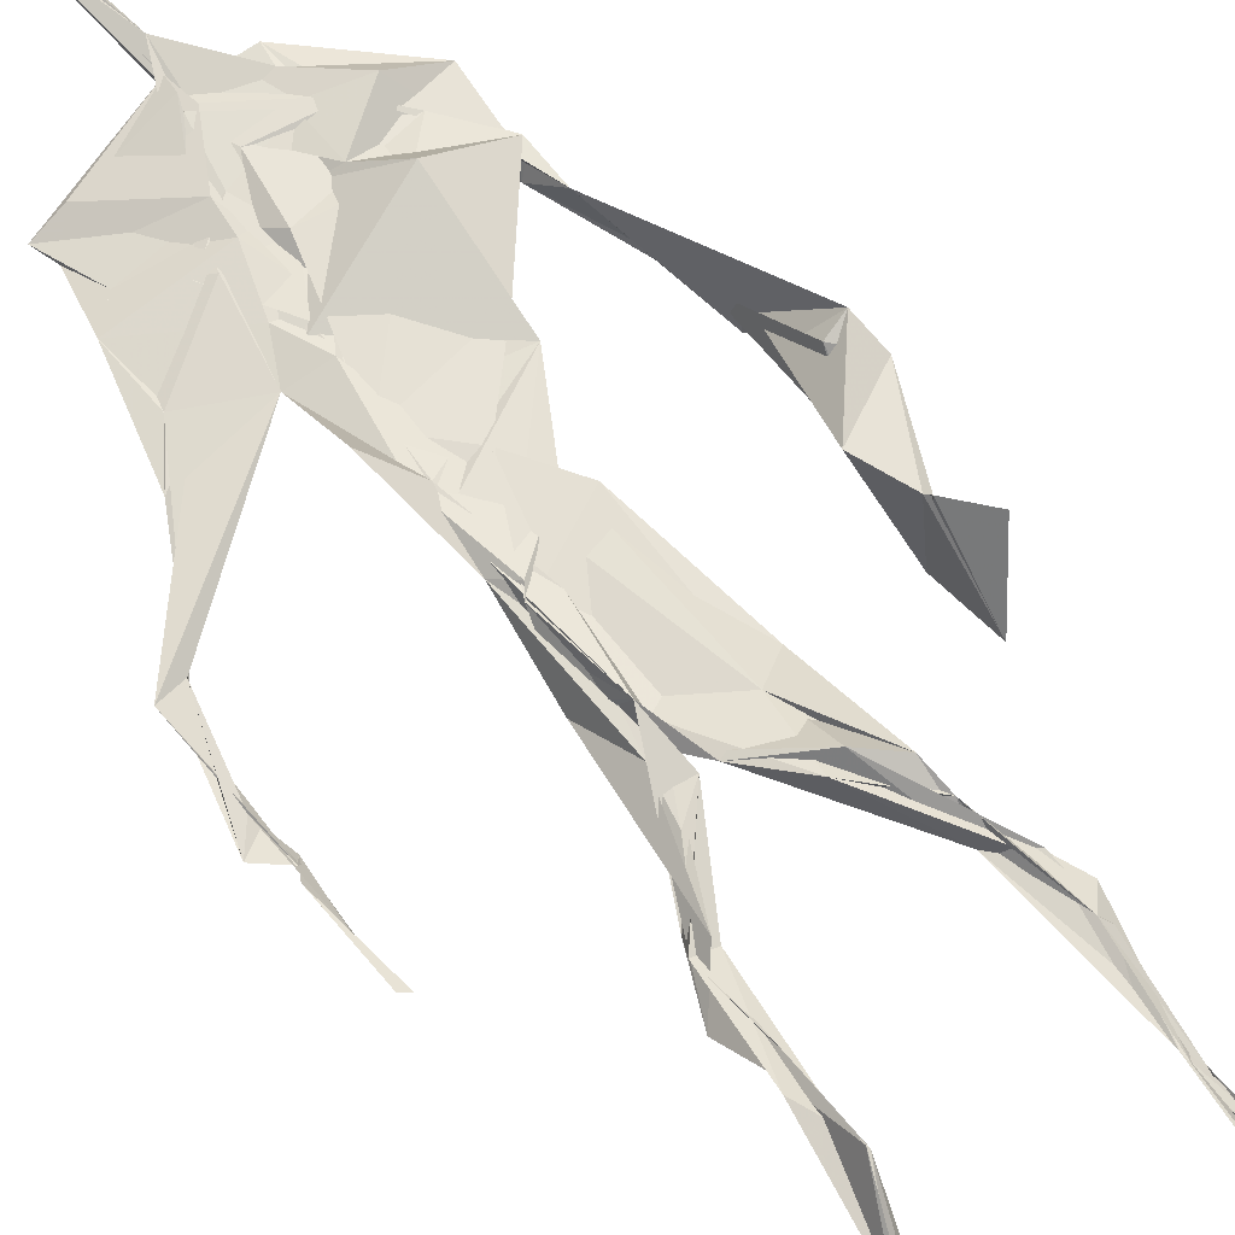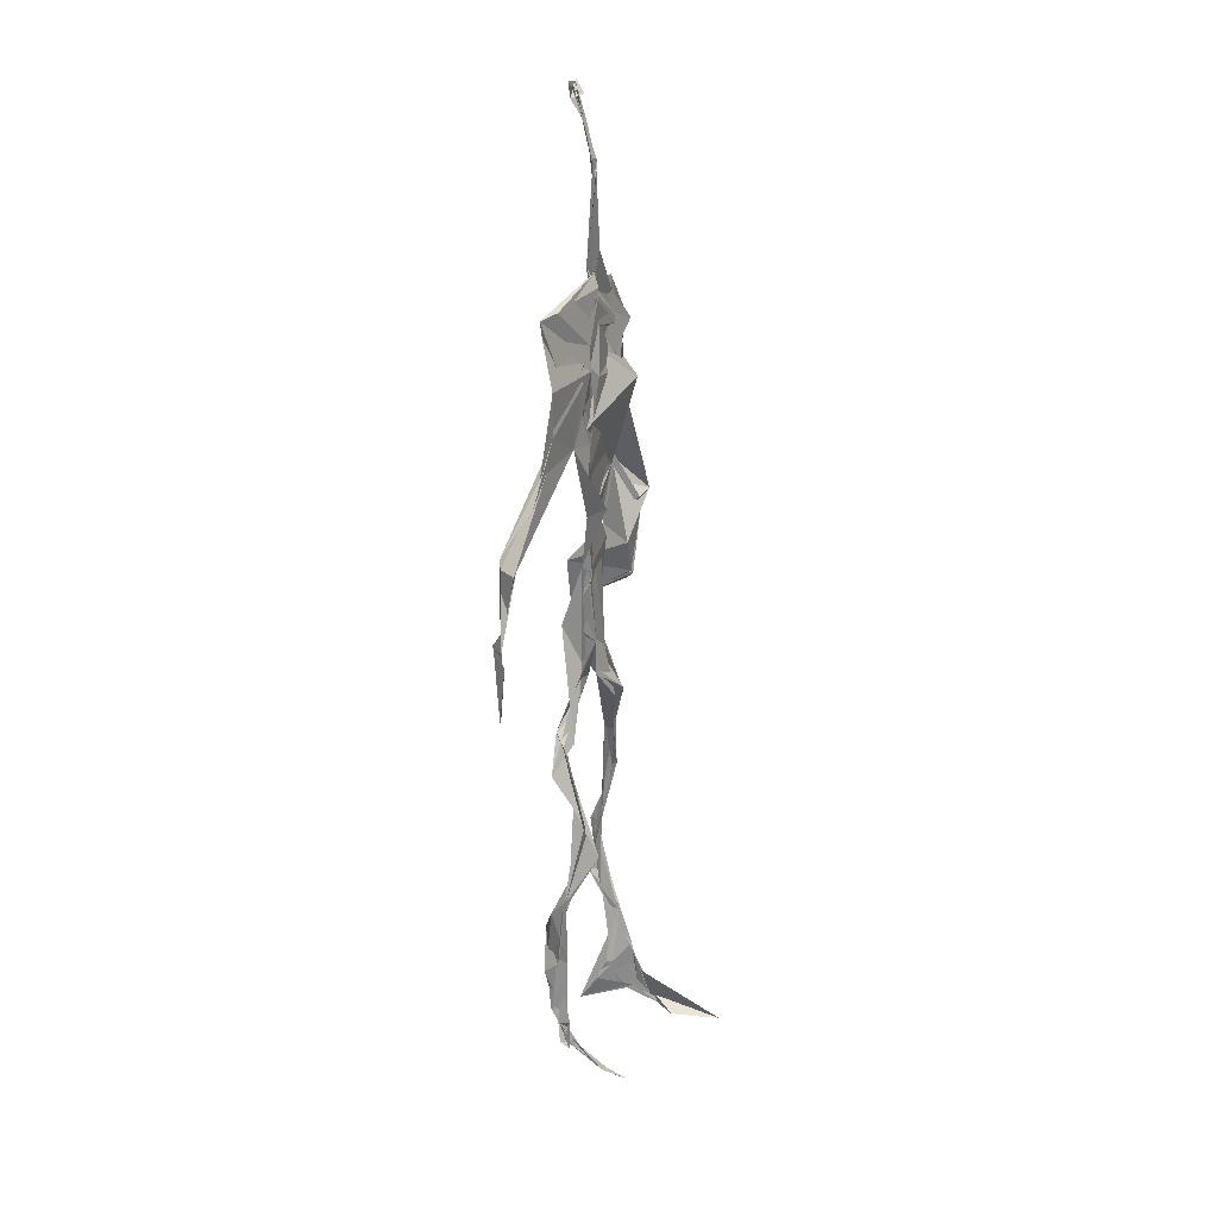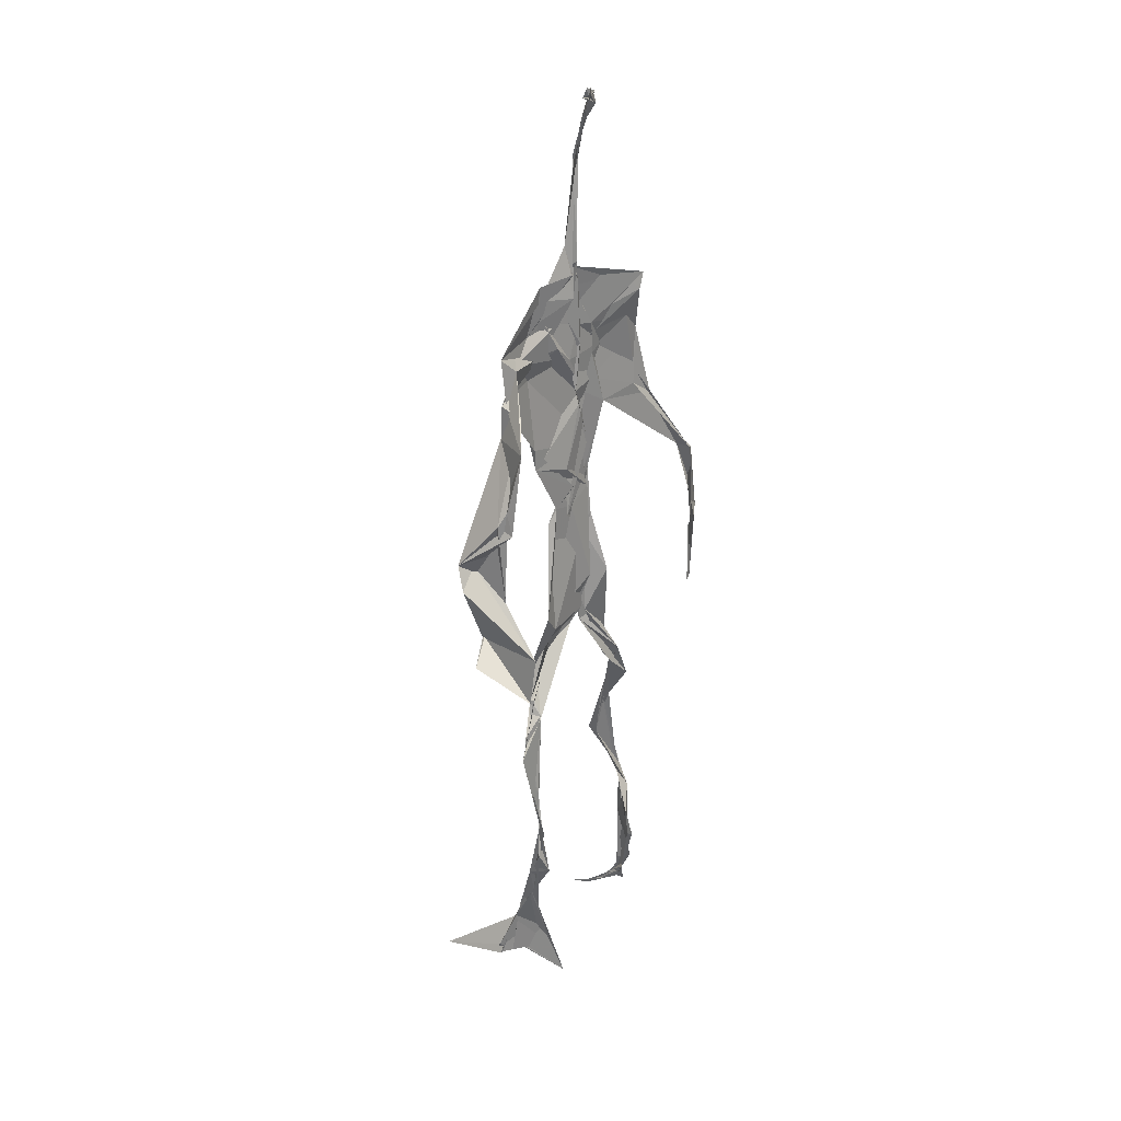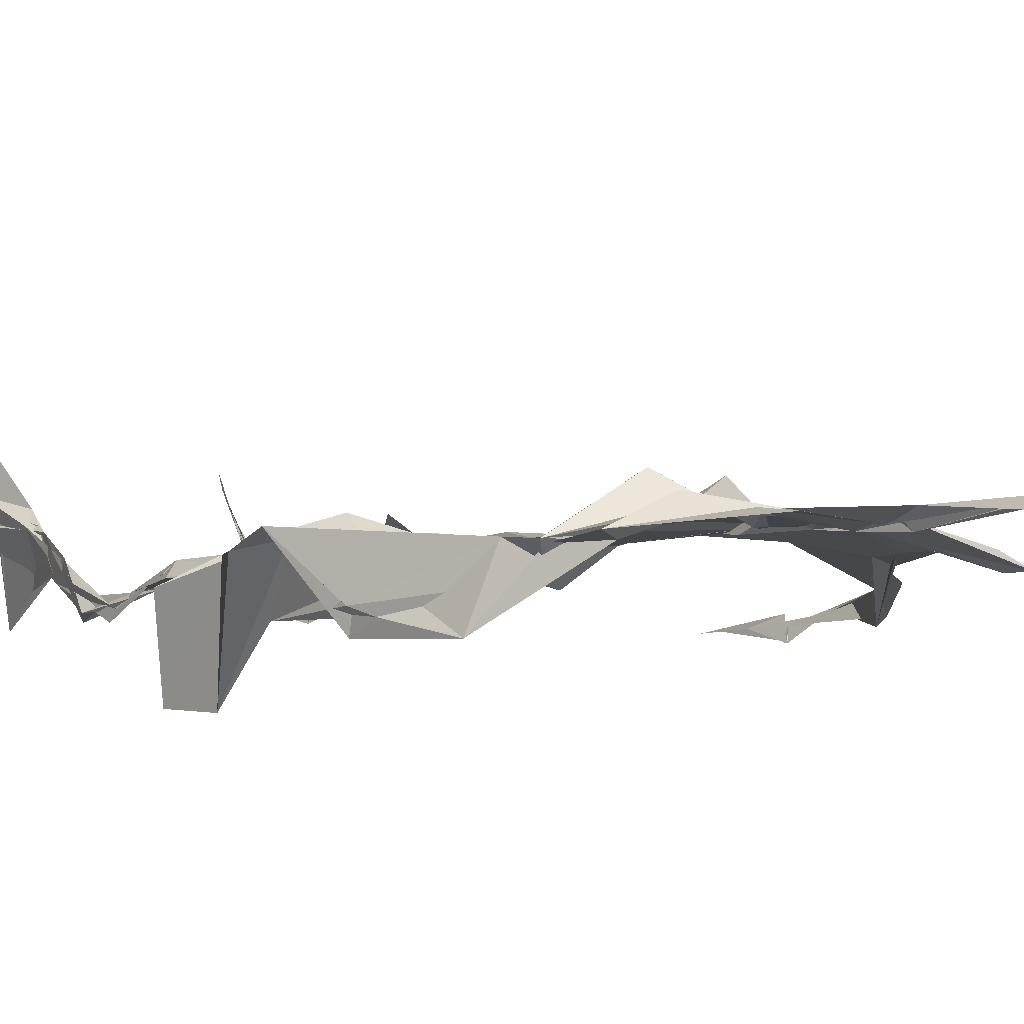
<metadata>
{"format":"obj","ext":"obj","renderer":"f3d","projection":"perspective","resolution":1024,"background":"white","views":[{"elev":62.3,"azim":-36.2,"up":"+Z"},{"elev":23.3,"azim":-71.3,"up":"+Y"},{"elev":28.3,"azim":131.1,"up":"+Y"},{"elev":-2.6,"azim":150.4,"up":"+Z"}]}
</metadata>
<code>
v 0.4394 0.233 0.4691
v 0.5519 0.3595 0.4765
v 0.4822 0.5107 0.4885
v 0.5028 0.748 0.4835
v 0.4266 0.6828 0.4798
v 0.3802 0.4313 0.4521
v 0.5705 0.226 0.4627
v 0.5699 0.3081 0.4776
v 0.5353 0.7332 0.489
v 0.5212 0.3977 0.4967
v 0.4742 0.4762 0.4678
v 0.4432 0.357 0.4694
v 0.4904 0.8438 0.4895
v 0.4933 0.7023 0.4864
v 0.4832 0.4711 0.4791
v 0.5622 0.08351 0.5169
v 0.5914 0.6358 0.4816
v 0.4311 0.7347 0.4688
v 0.4346 0.2498 0.4836
v 0.4884 0.4371 0.4805
v 0.5515 0.1492 0.4803
v 0.6185 0.508 0.4535
v 0.4363 0.252 0.4854
v 0.494 0.8715 0.4793
v 0.4947 0.8712 0.4825
v 0.5548 0.09602 0.4969
v 0.5846 0.6555 0.4663
v 0.4355 0.1876 0.4758
v 0.5558 0.1296 0.5043
v 0.4474 0.3295 0.486
v 0.5469 0.6083 0.4856
v 0.5087 0.5667 0.4853
v 0.5542 0.3716 0.4859
v 0.4633 0.5829 0.5092
v 0.4857 0.625 0.4881
v 0.5037 0.7282 0.4819
v 0.5611 0.2631 0.4714
v 0.5103 0.5371 0.482
v 0.3747 0.5605 0.4569
v 0.4305 0.1341 0.4781
v 0.4511 0.2863 0.5065
v 0.5507 0.3557 0.477
v 0.5005 0.7597 0.4806
v 0.5677 0.2564 0.4639
v 0.493 0.8405 0.4909
v 0.4354 0.721 0.4688
v 0.4779 0.5275 0.4839
v 0.5459 0.5903 0.4854
v 0.4342 0.1386 0.4838
v 0.4894 0.8848 0.4723
v 0.5488 0.7059 0.4917
v 0.5615 0.08202 0.5228
v 0.5485 0.669 0.4916
v 0.5036 0.5428 0.4835
v 0.5579 0.1926 0.4706
v 0.4329 0.1166 0.4832
v 0.5611 0.2064 0.4588
v 0.4327 0.192 0.4856
v 0.4334 0.1247 0.4803
v 0.429 0.6462 0.4785
v 0.4339 0.09376 0.5146
v 0.489 0.4594 0.4915
v 0.4342 0.24 0.4814
v 0.4913 0.4457 0.4833
v 0.4756 0.6506 0.4854
v 0.4616 0.3798 0.4819
v 0.5596 0.09071 0.5059
v 0.4769 0.673 0.4847
v 0.4527 0.3801 0.4761
v 0.487 0.894 0.4753
v 0.4903 0.44 0.4833
v 0.4649 0.3787 0.4725
v 0.4322 0.1461 0.4703
v 0.5751 0.6889 0.479
v 0.5472 0.4547 0.4714
v 0.4791 0.7007 0.4833
v 0.4576 0.3903 0.4685
v 0.3815 0.563 0.4675
v 0.3712 0.4823 0.4596
v 0.5636 0.0826 0.5177
v 0.5609 0.7064 0.4959
v 0.4311 0.1146 0.4787
v 0.3783 0.4918 0.4483
v 0.5313 0.6846 0.492
v 0.5517 0.1355 0.5045
v 0.5618 0.2579 0.4709
v 0.4798 0.553 0.4862
v 0.4842 0.5665 0.4875
v 0.4526 0.2122 0.4594
v 0.4373 0.1929 0.4742
v 0.4872 0.6419 0.4866
v 0.502 0.8954 0.4666
v 0.5052 0.7365 0.4884
v 0.382 0.5641 0.4527
v 0.5675 0.6888 0.4865
v 0.4926 0.4281 0.4839
v 0.5113 0.58 0.482
v 0.4418 0.6979 0.4773
v 0.4376 0.08711 0.535
v 0.4987 0.8647 0.4808
v 0.4964 0.5082 0.4856
v 0.4121 0.6209 0.4746
v 0.5606 0.2845 0.4717
v 0.4982 0.646 0.4837
v 0.4339 0.1033 0.5026
v 0.4339 0.1167 0.4836
v 0.5014 0.6748 0.4901
v 0.5014 0.7439 0.4898
v 0.4931 0.8912 0.4715
v 0.491 0.8972 0.4763
v 0.4866 0.5172 0.4892
v 0.4642 0.6795 0.4855
v 0.6073 0.6374 0.4454
v 0.5443 0.0845 0.4567
v 0.4772 0.5685 0.4883
v 0.5015 0.5605 0.4831
v 0.5684 0.3424 0.4791
v 0.5564 0.09909 0.5026
v 0.5575 0.1776 0.4884
v 0.4951 0.7458 0.4852
v 0.3662 0.5595 0.4704
v 0.5874 0.6607 0.4783
v 0.4384 0.177 0.4628
v 0.4369 0.2405 0.4841
v 0.5005 0.8913 0.4709
v 0.4915 0.8268 0.4912
v 0.454 0.334 0.4896
v 0.5041 0.7476 0.4836
v 0.4816 0.4427 0.4819
v 0.5537 0.07811 0.5384
v 0.4992 0.4261 0.4879
v 0.4876 0.8913 0.4751
v 0.5529 0.3728 0.4828
v 0.531 0.7139 0.4895
v 0.5897 0.7021 0.4819
v 0.455 0.2882 0.4943
v 0.566 0.1988 0.478
v 0.5475 0.6636 0.5061
v 0.6216 0.4686 0.4191
v 0.3597 0.4985 0.4616
v 0.507 0.7132 0.4881
v 0.6237 0.5342 0.4838
v 0.5312 0.4016 0.5007
v 0.5444 0.1072 0.4726
v 0.6412 0.5185 0.4792
v 0.4413 0.136 0.4727
v 0.4306 0.15 0.4729
v 0.5485 0.1201 0.5128
v 0.6409 0.4521 0.4673
v 0.5726 0.06963 0.5775
v 0.4365 0.08942 0.5257
v 0.6371 0.5381 0.488
v 0.6157 0.5877 0.4538
v 0.6189 0.4665 0.4798
v 0.5029 0.7549 0.4859
v 0.4799 0.5947 0.4865
v 0.3713 0.5134 0.4593
v 0.4926 0.6864 0.4843
v 0.4644 0.6274 0.4823
v 0.4961 0.8894 0.4743
v 0.3792 0.4962 0.4472
v 0.4462 0.1825 0.4621
v 0.4307 0.1359 0.4877
v 0.5916 0.6641 0.48
v 0.4521 0.2974 0.4957
v 0.3752 0.4341 0.4535
v 0.4874 0.7028 0.4879
v 0.4319 0.1188 0.4907
v 0.4431 0.3179 0.4972
v 0.4892 0.5135 0.4839
v 0.449 0.737 0.4764
v 0.5693 0.2531 0.4579
v 0.5655 0.3123 0.4834
v 0.5567 0.1741 0.4877
v 0.495 0.8409 0.4911
v 0.4825 0.638 0.4863
v 0.5505 0.3887 0.4941
v 0.5533 0.1444 0.5014
v 0.5217 0.5463 0.4841
v 0.3756 0.4606 0.4538
v 0.6053 0.4988 0.4792
v 0.6264 0.4302 0.4207
v 0.3749 0.4901 0.4548
v 0.4333 0.1148 0.4942
v 0.5619 0.09049 0.5203
v 0.5372 0.7457 0.4876
v 0.5766 0.325 0.4751
v 0.6168 0.4695 0.4786
v 0.5466 0.1244 0.4804
v 0.4726 0.676 0.4873
v 0.5615 0.177 0.477
v 0.6179 0.5707 0.4462
v 0.5268 0.4397 0.4856
v 0.6221 0.5765 0.458
v 0.5297 0.5341 0.4863
v 0.4313 0.1134 0.4899
v 0.4931 0.8879 0.4823
v 0.5199 0.6896 0.4843
v 0.4761 0.4157 0.4823
v 0.5014 0.8911 0.4692
v 0.5326 0.4378 0.4757
v 0.4297 0.1117 0.4872
v 0.497 0.8981 0.4747
v 0.4313 0.6335 0.4772
v 0.504 0.675 0.4853
v 0.5643 0.2475 0.4636
v 0.5064 0.7712 0.4892
v 0.4853 0.6831 0.489
v 0.4992 0.7371 0.4879
f 23 165 30
f 135 74 122
f 174 29 55
f 6 166 180
f 97 87 48
f 108 43 155
f 32 116 195
f 151 61 184
f 128 51 120
f 27 95 122
f 119 144 21
f 133 187 173
f 49 196 73
f 156 53 31
f 101 88 47
f 48 176 97
f 31 48 116
f 112 205 14
f 1 19 58
f 97 91 88
f 153 22 194
f 59 61 40
f 64 129 199
f 69 169 136
f 128 120 207
f 17 194 152
f 17 113 74
f 190 159 68
f 90 23 28
f 180 166 83
f 81 84 74
f 80 148 150
f 179 75 195
f 160 109 203
f 11 129 47
f 127 136 124
f 107 95 53
f 99 151 105
f 191 172 55
f 25 207 45
f 149 182 154
f 35 115 159
f 94 78 60
f 118 52 26
f 68 159 91
f 22 142 139
f 14 205 134
f 38 32 3
f 53 156 107
f 100 160 70
f 208 46 167
f 201 170 195
f 110 126 25
f 173 8 33
f 39 121 183
f 85 67 178
f 39 183 140
f 3 170 62
f 39 204 121
f 131 10 15
f 117 8 103
f 142 22 153
f 181 188 145
f 169 165 19
f 140 161 157
f 155 13 45
f 99 105 61
f 195 116 179
f 57 178 119
f 177 193 33
f 83 79 161
f 160 203 70
f 97 88 87
f 118 67 16
f 171 93 167
f 12 77 30
f 178 67 144
f 62 71 131
f 62 20 3
f 166 79 83
f 208 104 65
f 39 94 204
f 207 120 4
f 21 7 119
f 171 46 18
f 47 88 34
f 94 140 78
f 44 57 37
f 147 90 40
f 121 159 78
f 93 4 120
f 134 84 36
f 43 175 13
f 119 7 57
f 11 66 129
f 55 29 148
f 189 21 114
f 12 30 72
f 125 50 132
f 20 66 11
f 54 48 87
f 89 124 1
f 155 45 4
f 195 75 201
f 109 92 197
f 137 85 57
f 105 151 196
f 120 158 167
f 155 43 13
f 44 8 173
f 145 152 181
f 205 176 198
f 26 114 118
f 154 182 139
f 66 77 12
f 187 10 42
f 203 197 70
f 26 185 29
f 96 69 77
f 186 128 9
f 70 200 24
f 1 124 136
f 175 100 70
f 152 192 17
f 80 16 85
f 200 50 24
f 56 184 61
f 161 79 180
f 89 1 162
f 37 57 7
f 81 135 9
f 131 42 10
f 47 129 101
f 80 85 148
f 46 5 98
f 49 73 58
f 8 37 103
f 46 98 18
f 201 177 143
f 202 59 163
f 163 59 40
f 69 96 72
f 78 140 157
f 17 74 164
f 162 146 123
f 185 150 148
f 181 152 194
f 197 200 70
f 169 72 165
f 158 107 104
f 111 3 11
f 187 42 86
f 68 76 190
f 53 164 31
f 69 136 127
f 152 145 142
f 23 63 28
f 163 40 28
f 29 174 189
f 116 32 31
f 190 98 60
f 98 76 18
f 24 125 13
f 25 92 110
f 58 162 1
f 49 58 147
f 66 20 77
f 197 203 109
f 166 6 79
f 142 145 139
f 43 36 126
f 132 50 92
f 74 113 122
f 204 65 159
f 83 183 157
f 175 43 126
f 4 45 207
f 65 204 5
f 141 158 120
f 10 187 133
f 159 88 91
f 174 21 189
f 108 18 76
f 209 76 14
f 94 102 204
f 106 82 202
f 193 10 33
f 105 147 40
f 194 22 181
f 200 197 50
f 3 32 170
f 196 147 105
f 62 15 87
f 147 58 90
f 83 157 180
f 68 91 112
f 160 100 126
f 180 79 6
f 89 162 123
f 137 57 44
f 101 62 87
f 75 179 193
f 155 93 171
f 36 84 81
f 134 209 14
f 199 12 72
f 41 63 23
f 109 160 110
f 82 146 168
f 192 142 153
f 114 144 118
f 46 171 167
f 16 150 52
f 61 151 99
f 38 111 115
f 135 81 74
f 121 204 159
f 73 146 162
f 55 172 86
f 136 169 19
f 73 162 58
f 45 132 25
f 164 27 17
f 112 91 205
f 35 104 156
f 77 62 96
f 170 32 195
f 176 205 91
f 201 71 170
f 117 2 8
f 51 128 186
f 13 175 24
f 16 67 85
f 143 131 71
f 28 40 90
f 29 189 26
f 32 38 156
f 59 56 61
f 138 31 164
f 159 190 60
f 133 173 33
f 167 158 208
f 186 9 135
f 62 101 64
f 152 142 192
f 164 74 84
f 103 86 42
f 121 78 157
f 132 92 25
f 23 30 41
f 13 125 45
f 4 93 155
f 188 181 139
f 169 69 72
f 202 163 106
f 62 170 71
f 89 28 63
f 202 56 59
f 107 141 95
f 189 114 26
f 137 44 191
f 7 21 174
f 46 208 5
f 104 107 156
f 139 182 188
f 64 101 129
f 207 36 9
f 154 145 188
f 43 209 36
f 146 82 106
f 157 183 121
f 123 28 89
f 172 44 173
f 151 184 196
f 63 124 89
f 24 175 70
f 106 163 123
f 54 193 179
f 122 113 27
f 165 72 30
f 138 176 48
f 168 146 73
f 95 51 122
f 35 159 65
f 138 84 198
f 136 19 1
f 84 138 164
f 64 96 62
f 22 139 181
f 172 173 86
f 77 69 127
f 35 156 38
f 55 148 191
f 177 75 193
f 15 10 193
f 65 104 35
f 185 26 52
f 106 123 146
f 93 120 167
f 12 199 129
f 165 23 19
f 88 101 87
f 190 76 98
f 209 108 76
f 117 42 143
f 102 94 60
f 183 161 140
f 48 54 179
f 207 9 128
f 154 139 145
f 90 58 19
f 171 18 155
f 31 138 48
f 105 40 61
f 133 33 10
f 209 134 36
f 164 95 27
f 30 77 127
f 179 116 48
f 193 54 15
f 29 185 148
f 68 112 76
f 100 175 126
f 115 111 47
f 149 154 188
f 47 111 11
f 197 92 50
f 9 36 81
f 192 113 17
f 184 56 168
f 37 8 44
f 156 31 32
f 16 52 118
f 130 52 150
f 201 75 177
f 97 176 91
f 3 111 38
f 120 51 141
f 55 206 174
f 17 27 194
f 2 33 8
f 108 155 18
f 83 161 183
f 143 71 201
f 39 140 94
f 53 95 164
f 30 127 41
f 172 191 44
f 66 12 129
f 168 73 196
f 37 7 103
f 207 25 126
f 113 153 27
f 177 33 2
f 62 131 15
f 174 206 7
f 113 192 153
f 95 141 51
f 122 51 135
f 143 177 2
f 20 62 77
f 20 11 3
f 34 88 159
f 117 103 42
f 34 159 115
f 28 123 163
f 206 86 103
f 102 5 204
f 60 78 159
f 207 126 36
f 206 103 7
f 150 185 130
f 15 54 87
f 148 85 191
f 173 187 86
f 52 130 185
f 119 178 144
f 49 147 196
f 178 57 85
f 144 114 21
f 158 141 107
f 124 63 127
f 196 184 168
f 35 38 115
f 202 82 56
f 2 117 143
f 138 198 176
f 110 160 126
f 132 45 125
f 209 43 108
f 131 143 42
f 208 158 104
f 188 182 149
f 80 150 16
f 186 135 51
f 199 96 64
f 5 60 98
f 41 127 63
f 72 96 199
f 125 24 50
f 90 19 23
f 67 118 144
f 112 14 76
f 109 110 92
f 168 56 82
f 84 134 198
f 206 55 86
f 205 198 134
f 102 60 5
f 137 191 85
f 194 27 153
f 161 180 157
f 47 34 115
f 65 5 208

</code>
